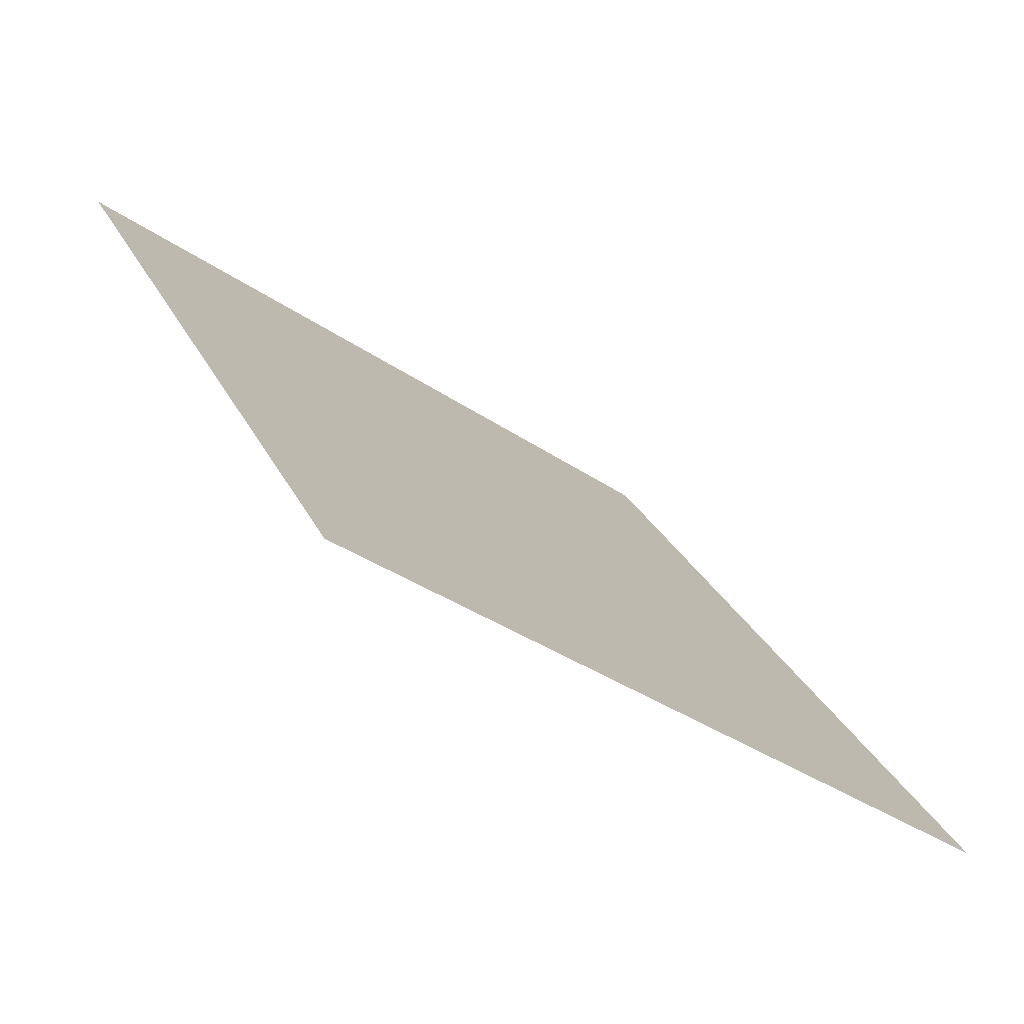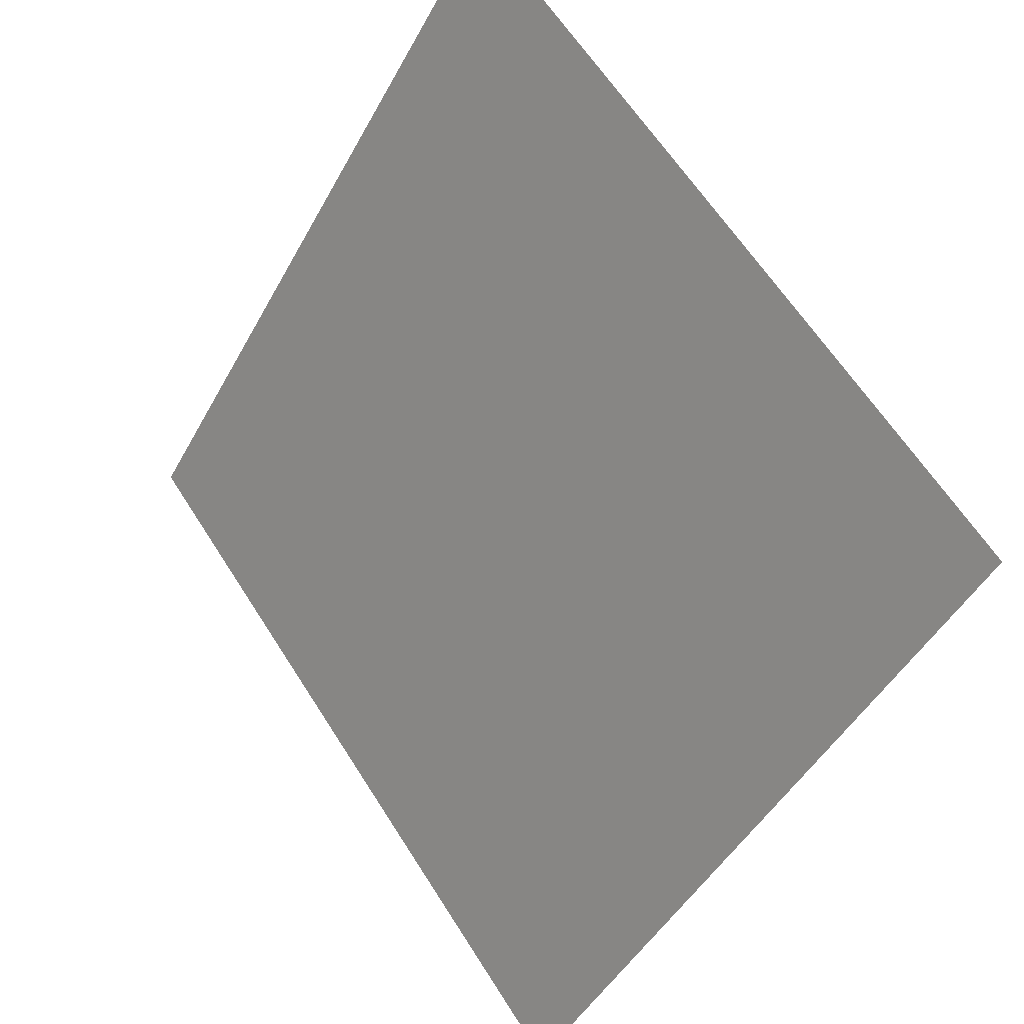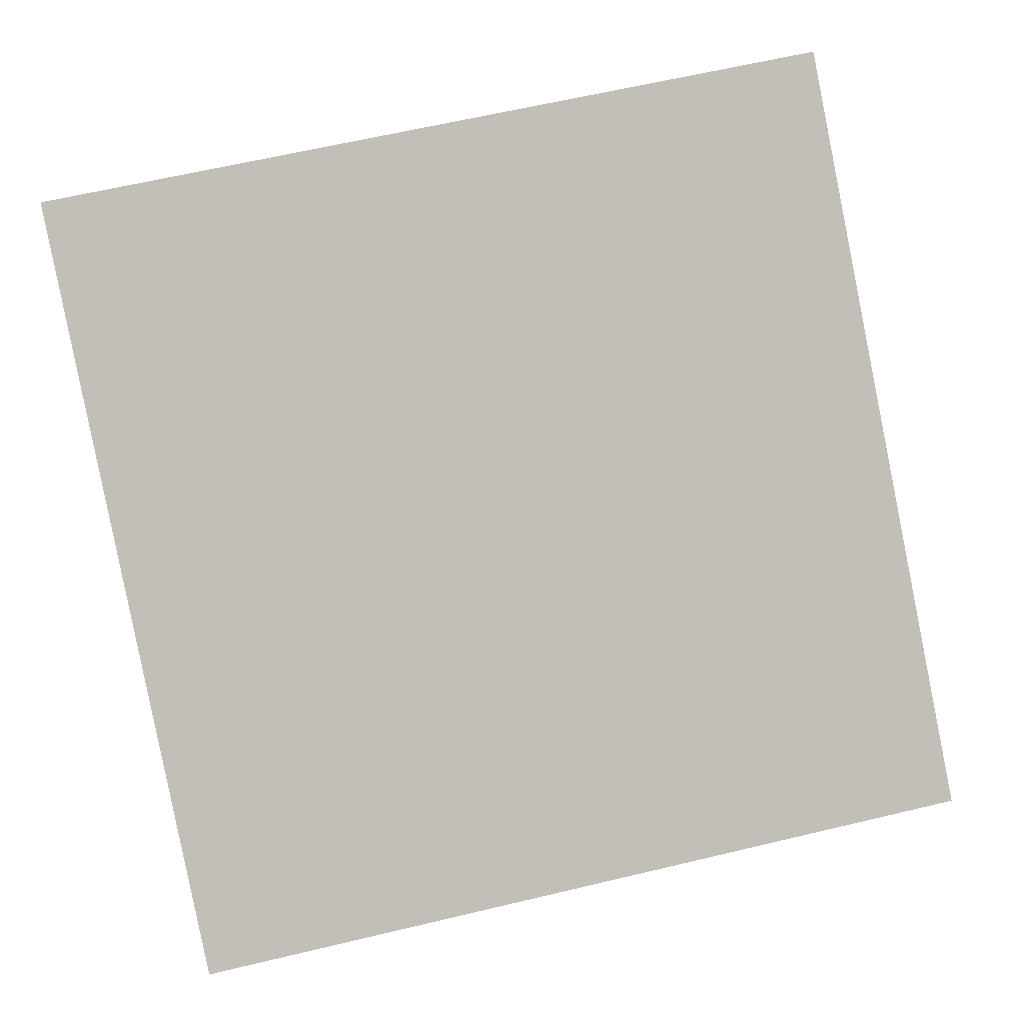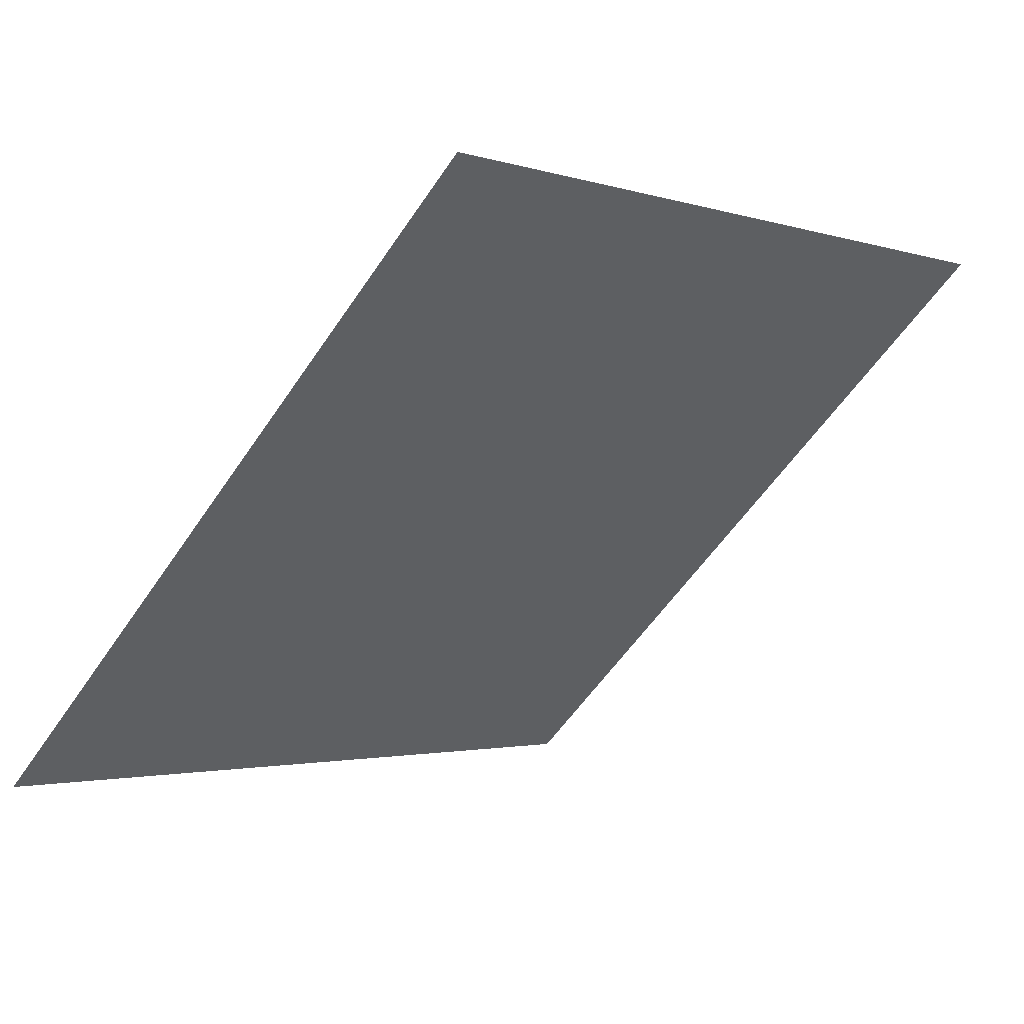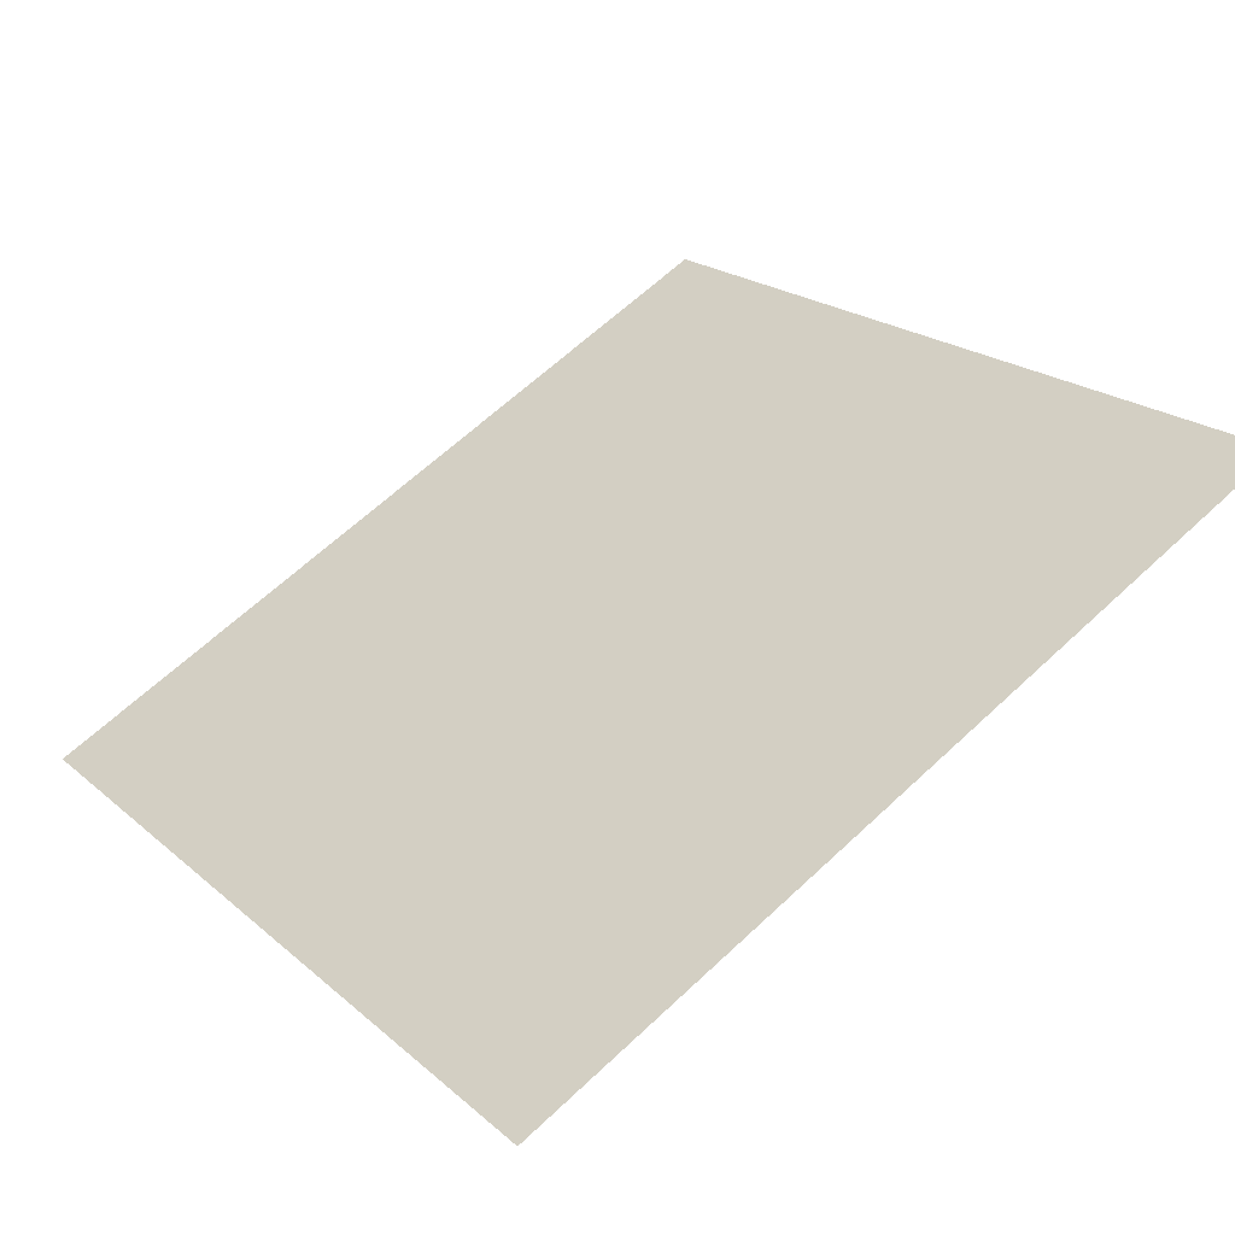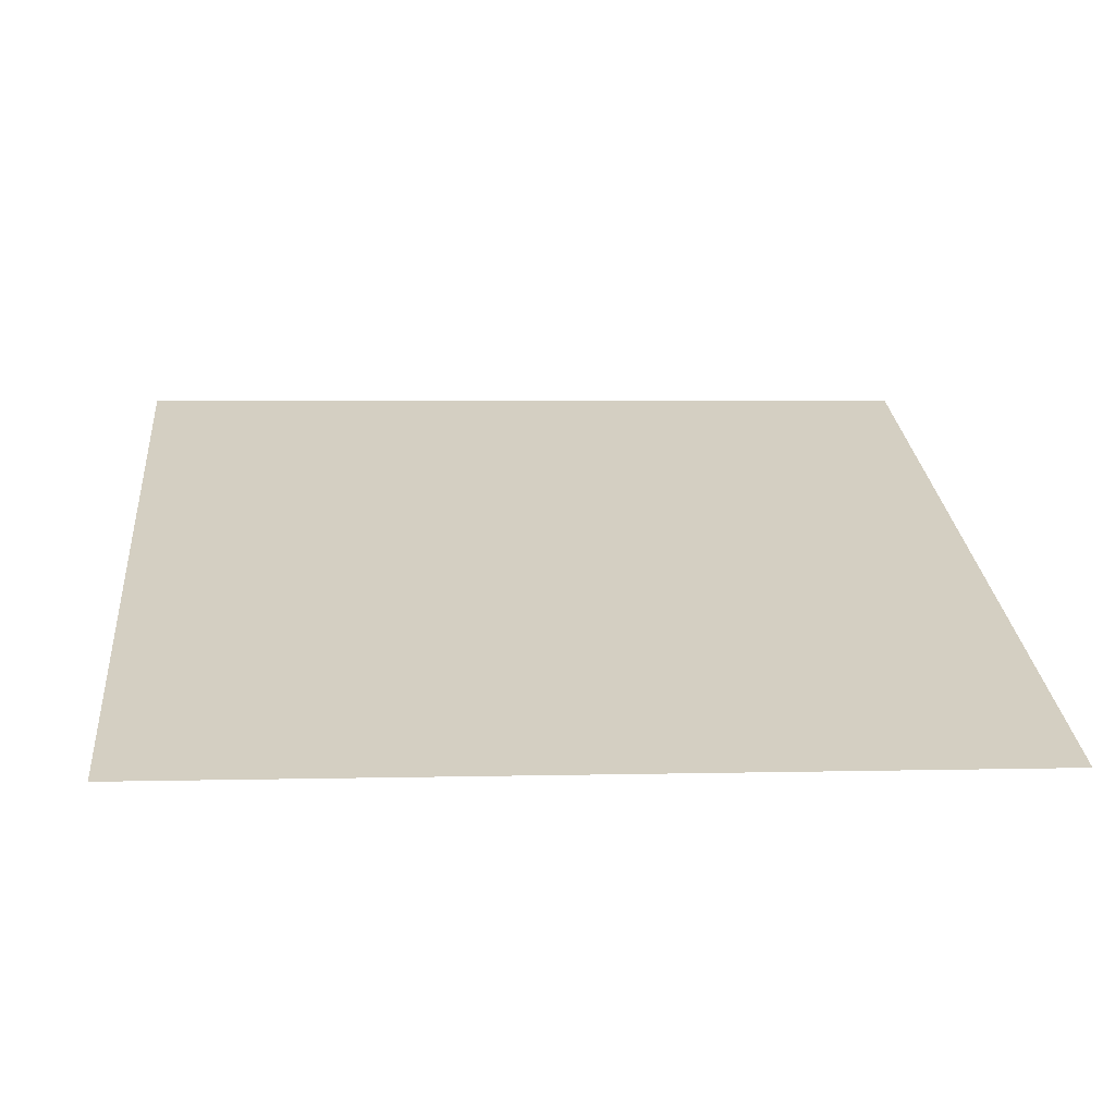
<metadata>
{"format":"obj","ext":"obj","renderer":"f3d","projection":"perspective","resolution":1024,"background":"white","views":[{"elev":27.1,"azim":68.5,"up":"+Y"},{"elev":-46.3,"azim":-118.7,"up":"+Z"},{"elev":57.7,"azim":167.1,"up":"+Y"},{"elev":-55.1,"azim":-123.0,"up":"+Y"},{"elev":66.6,"azim":-42.7,"up":"+Y"},{"elev":-11.4,"azim":175.2,"up":"+Y"}]}
</metadata>
<code>
v 0.1597 0.8529 0.6003
v 0.1532 0.8531 0.6004
v 0.1533 0.857 0.6056
v 0.1598 0.8568 0.6055
f 4 3 2 1

</code>
